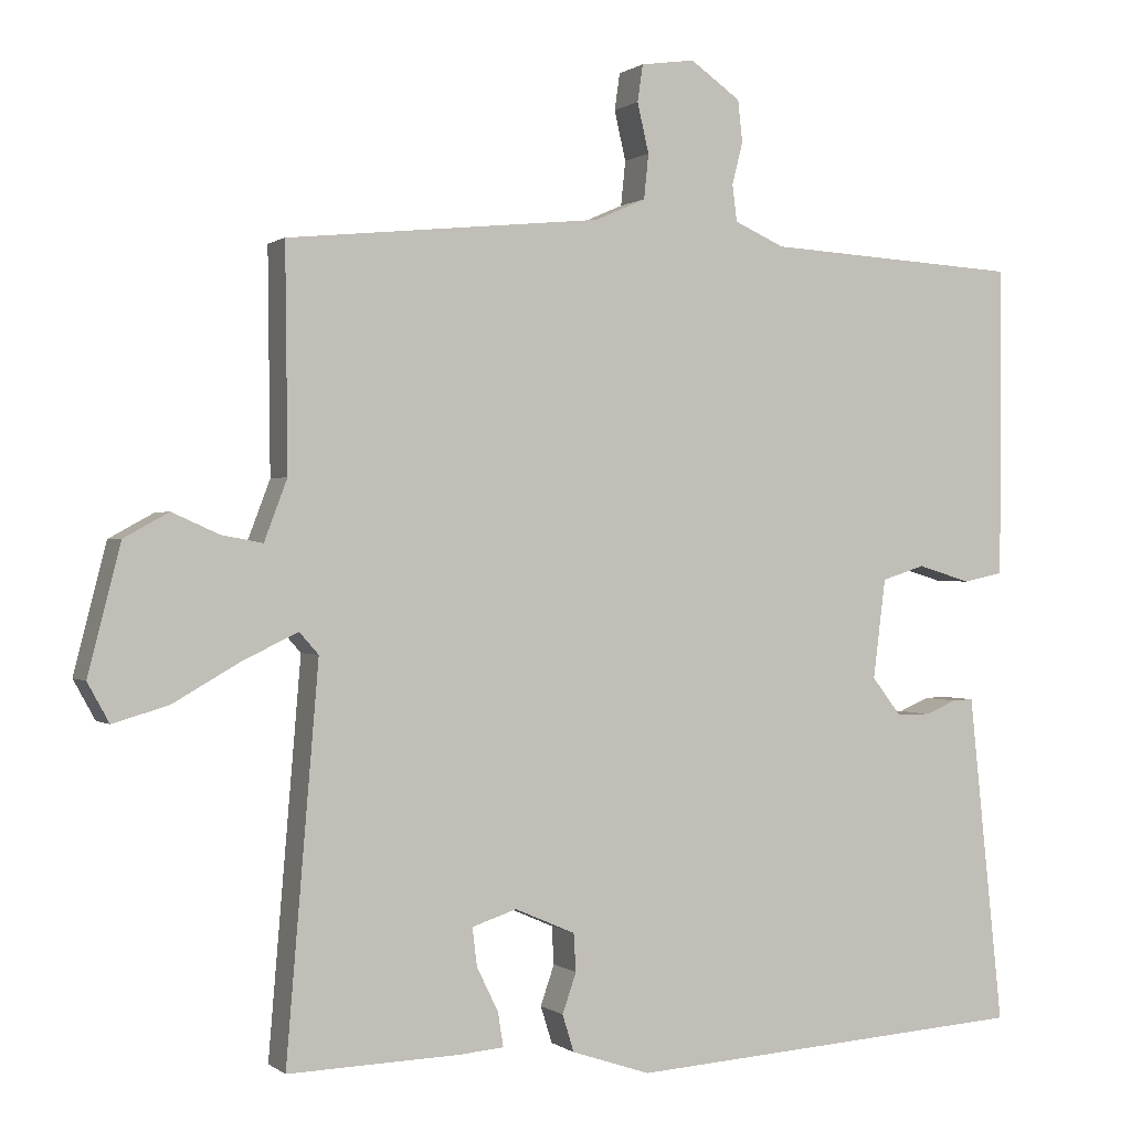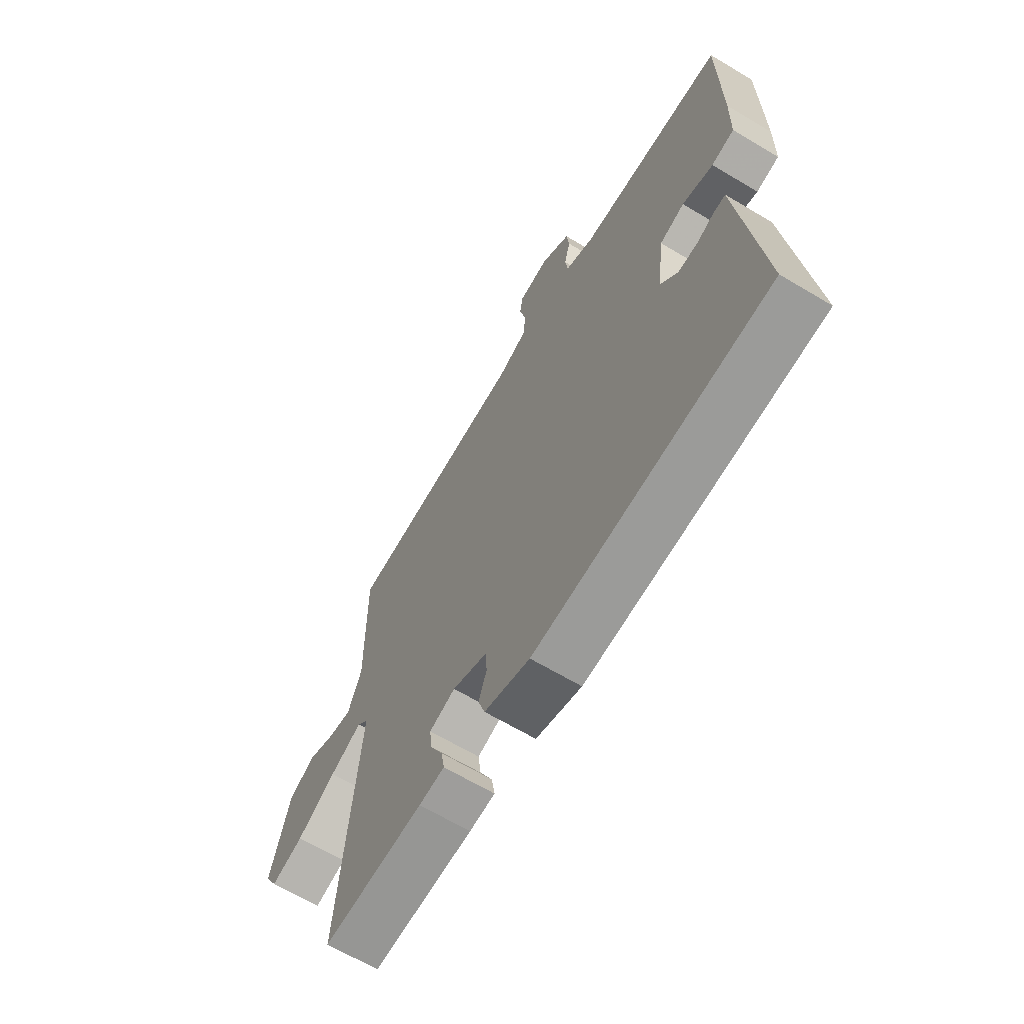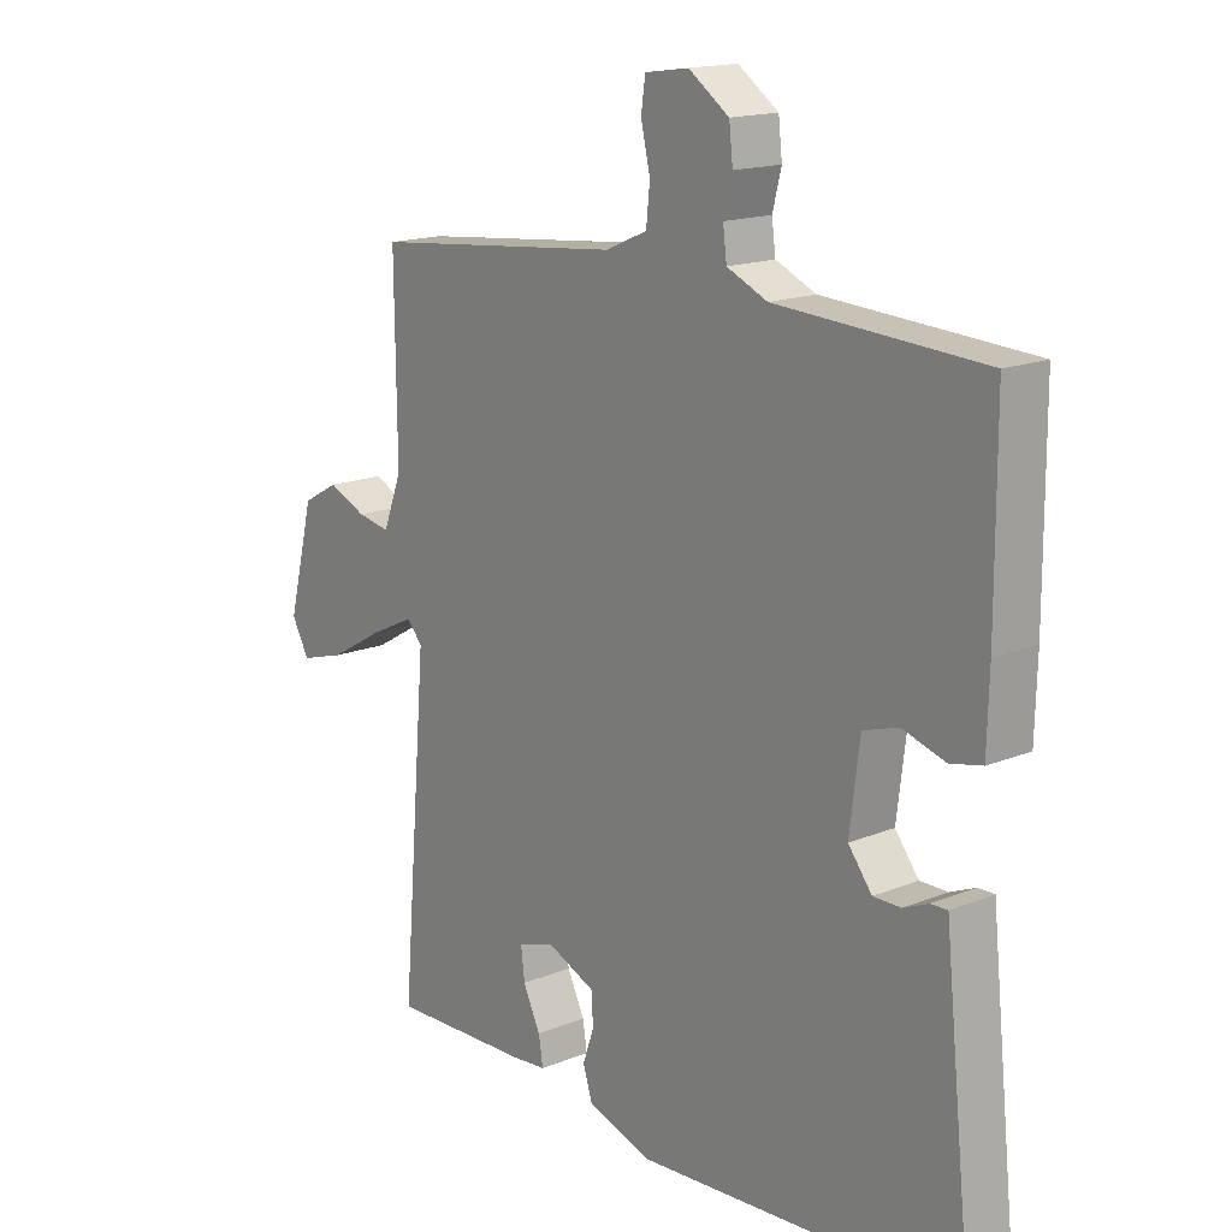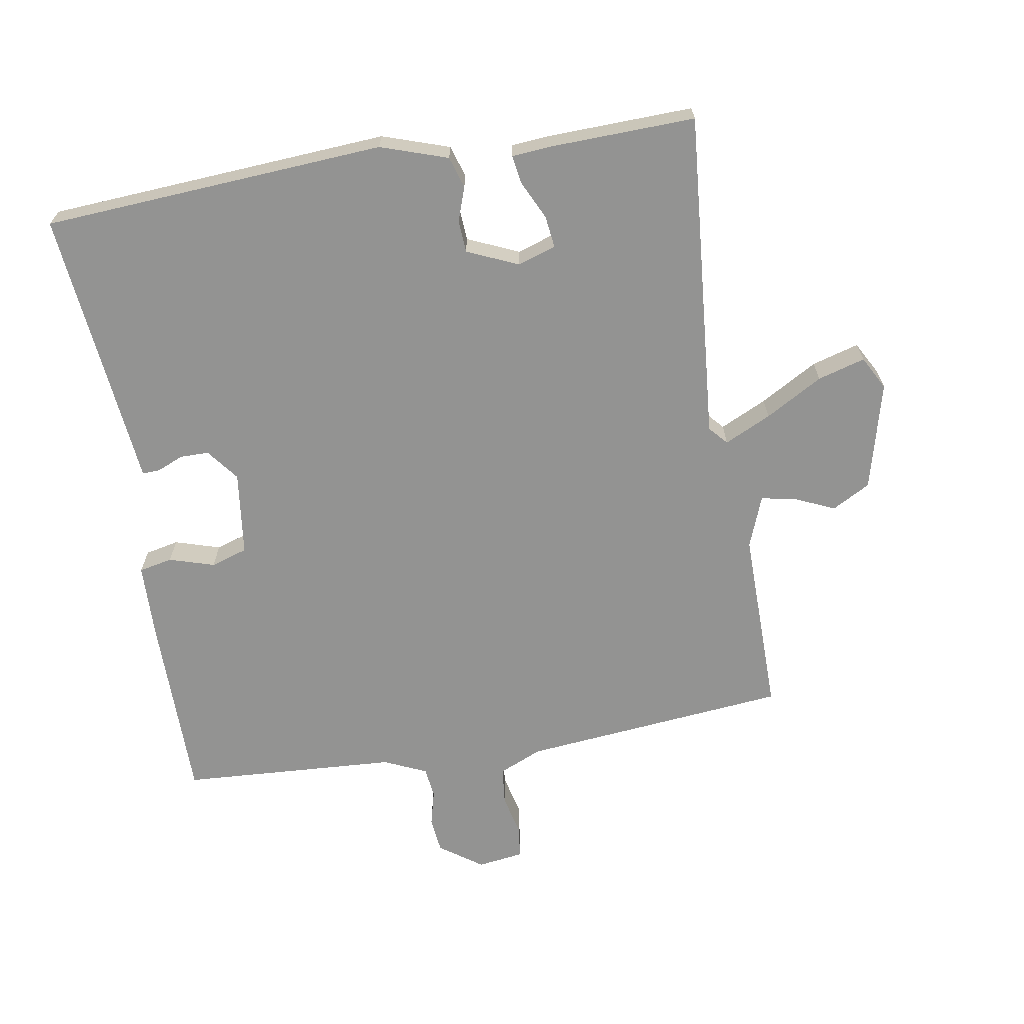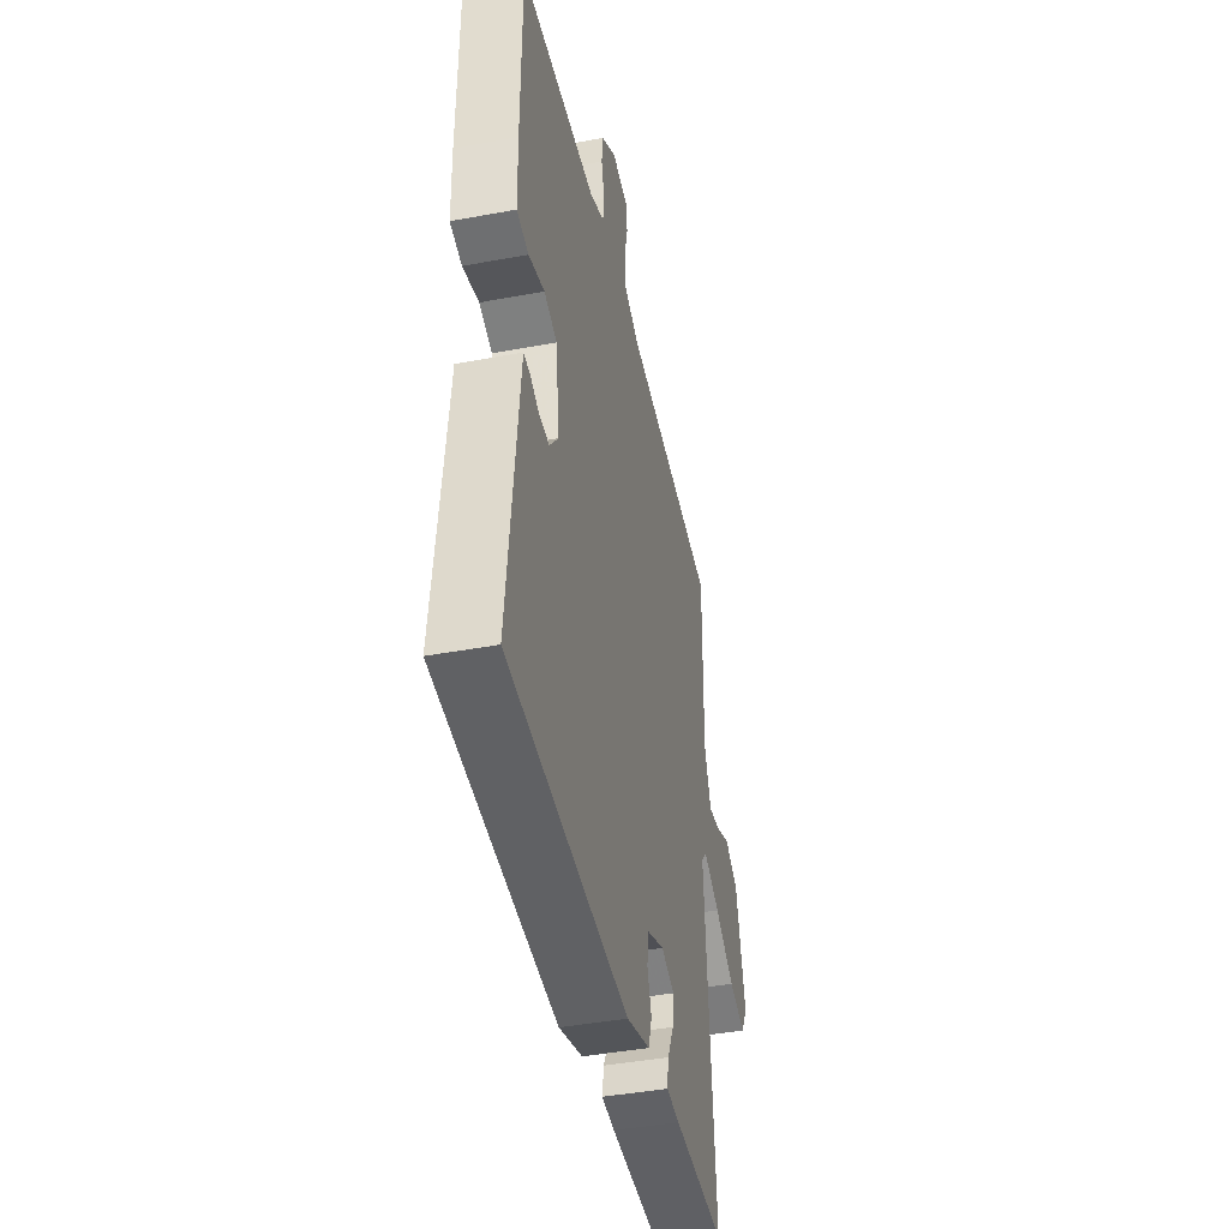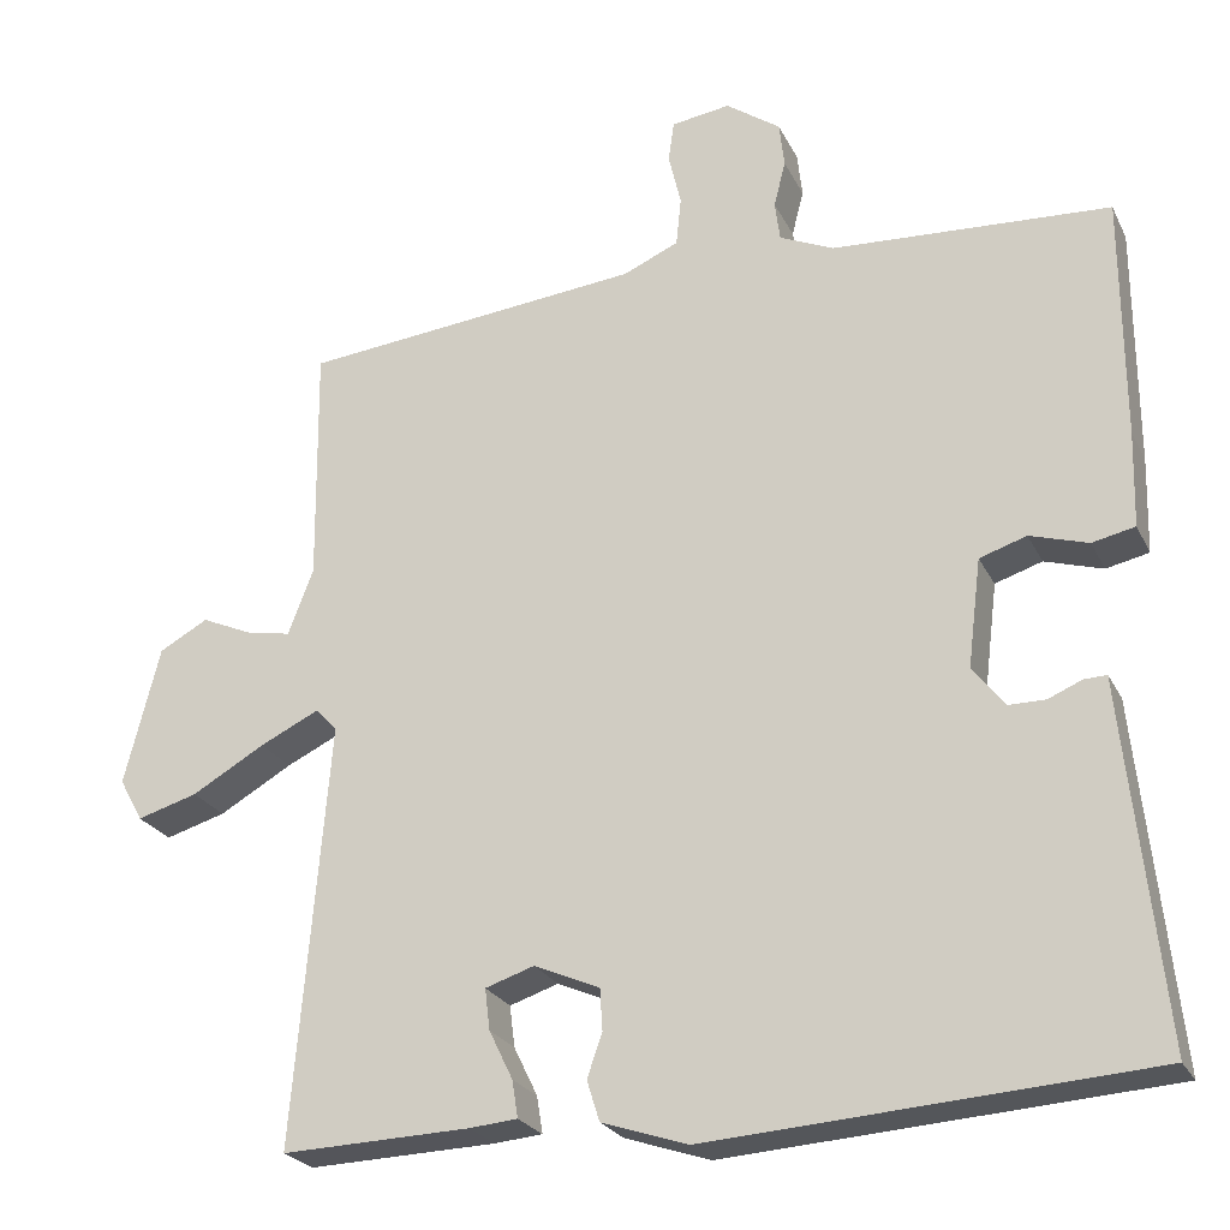
<metadata>
{"format":"obj","ext":"obj","renderer":"f3d","projection":"perspective","resolution":1024,"background":"white","views":[{"elev":0.3,"azim":-23.4,"up":"+Z"},{"elev":-66.1,"azim":59.1,"up":"+Z"},{"elev":16.2,"azim":50.2,"up":"+Z"},{"elev":-66.6,"azim":-170.6,"up":"+Y"},{"elev":-43.0,"azim":102.4,"up":"+Z"},{"elev":-24.5,"azim":21.2,"up":"+Z"}]}
</metadata>
<code>
v -0.5 0.07 -0.5
v -0.458 0.07 0.001
v -0.483 0.07 0.029
v -0.554 0.07 -0.005
v -0.641 0.07 -0.055
v -0.713 0.07 -0.076
v -0.741 0.07 -0.025
v -0.699 0.07 0.14
v -0.641 0.07 0.172
v -0.58 0.07 0.145
v -0.527 0.07 0.135
v -0.497 0.07 0.214
v -0.5 0.07 0.5
v -0.093 0.07 0.541
v -0.027 0.07 0.57
v -0.021 0.07 0.628
v -0.036 0.07 0.692
v -0.029 0.07 0.74
v 0.041 0.07 0.75
v 0.106 0.07 0.704
v 0.112 0.07 0.65
v 0.098 0.07 0.595
v 0.104 0.07 0.548
v 0.169 0.07 0.519
v 0.5 0.07 0.5
v 0.501 0.07 0.21
v 0.498 0.07 0.096
v 0.447 0.07 0.085
v 0.378 0.07 0.106
v 0.322 0.07 0.088
v 0.306 0.07 -0.041
v 0.344 0.07 -0.09
v 0.388 0.07 -0.09
v 0.428 0.07 -0.073
v 0.455 0.07 -0.072
v 0.46 0.07 -0.122
v 0.5 0.07 -0.5
v -0.022 0.07 -0.535
v -0.124 0.07 -0.501
v -0.139 0.07 -0.453
v -0.121 0.07 -0.401
v -0.124 0.07 -0.352
v -0.202 0.07 -0.318
v -0.26 0.07 -0.337
v -0.254 0.07 -0.386
v -0.226 0.07 -0.444
v -0.219 0.07 -0.488
v -0.276 0.07 -0.493
v -0.5 0 -0.5
v -0.458 0 0.001
v -0.483 0 0.029
v -0.554 0 -0.005
v -0.641 0 -0.055
v -0.713 0 -0.076
v -0.741 0 -0.025
v -0.699 0 0.14
v -0.641 0 0.172
v -0.58 0 0.145
v -0.527 0 0.135
v -0.497 0 0.214
v -0.5 0 0.5
v -0.093 0 0.541
v -0.027 0 0.57
v -0.021 0 0.628
v -0.036 0 0.692
v -0.029 0 0.74
v 0.041 0 0.75
v 0.106 0 0.704
v 0.112 0 0.65
v 0.098 0 0.595
v 0.104 0 0.548
v 0.169 0 0.519
v 0.5 0 0.5
v 0.501 0 0.21
v 0.498 0 0.096
v 0.447 0 0.085
v 0.378 0 0.106
v 0.322 0 0.088
v 0.306 0 -0.041
v 0.344 0 -0.09
v 0.388 0 -0.09
v 0.428 0 -0.073
v 0.455 0 -0.072
v 0.46 0 -0.122
v 0.5 0 -0.5
v -0.022 0 -0.535
v -0.124 0 -0.501
v -0.139 0 -0.453
v -0.121 0 -0.401
v -0.124 0 -0.352
v -0.202 0 -0.318
v -0.26 0 -0.337
v -0.254 0 -0.386
v -0.226 0 -0.444
v -0.219 0 -0.488
v -0.276 0 -0.493
f 48 1 2
f 47 48 2
f 46 47 2
f 45 46 2
f 44 45 2
f 43 44 2
f 42 43 2
f 39 40 41
f 38 39 41
f 37 38 41
f 36 37 41
f 36 41 42
f 35 36 42
f 34 35 42
f 33 34 42
f 32 33 42
f 42 2 3
f 32 42 3
f 31 32 3
f 27 28 29
f 26 27 29
f 25 26 29
f 24 25 29
f 23 24 29 30
f 20 21 22
f 19 20 22
f 18 19 22
f 17 18 22
f 16 17 22
f 15 16 22 23
f 30 31 3
f 23 30 3
f 15 23 3
f 14 15 3
f 8 9 10
f 7 8 10
f 6 7 10
f 5 6 10
f 4 5 10
f 4 10 11
f 3 4 11 12
f 3 12 13 14
f 50 49 96
f 50 96 95
f 50 95 94
f 50 94 93
f 50 93 92
f 50 92 91
f 50 91 90
f 89 88 87
f 89 87 86
f 89 86 85
f 89 85 84
f 90 89 84
f 90 84 83
f 90 83 82
f 90 82 81
f 90 81 80
f 51 50 90
f 51 90 80
f 51 80 79
f 77 76 75
f 77 75 74
f 77 74 73
f 77 73 72
f 78 77 72 71
f 70 69 68
f 70 68 67
f 70 67 66
f 70 66 65
f 70 65 64
f 71 70 64 63
f 51 79 78
f 51 78 71
f 51 71 63
f 51 63 62
f 58 57 56
f 58 56 55
f 58 55 54
f 58 54 53
f 58 53 52
f 59 58 52
f 60 59 52 51
f 62 61 60 51
f 1 49 50 2
f 2 50 51 3
f 3 51 52 4
f 4 52 53 5
f 5 53 54 6
f 6 54 55 7
f 7 55 56 8
f 8 56 57 9
f 9 57 58 10
f 10 58 59 11
f 11 59 60 12
f 12 60 61 13
f 13 61 62 14
f 14 62 63 15
f 15 63 64 16
f 16 64 65 17
f 17 65 66 18
f 18 66 67 19
f 19 67 68 20
f 20 68 69 21
f 21 69 70 22
f 22 70 71 23
f 23 71 72 24
f 24 72 73 25
f 25 73 74 26
f 26 74 75 27
f 27 75 76 28
f 28 76 77 29
f 29 77 78 30
f 30 78 79 31
f 31 79 80 32
f 32 80 81 33
f 33 81 82 34
f 34 82 83 35
f 35 83 84 36
f 36 84 85 37
f 37 85 86 38
f 38 86 87 39
f 39 87 88 40
f 40 88 89 41
f 41 89 90 42
f 42 90 91 43
f 43 91 92 44
f 44 92 93 45
f 45 93 94 46
f 46 94 95 47
f 47 95 96 48
f 48 96 49 1

</code>
